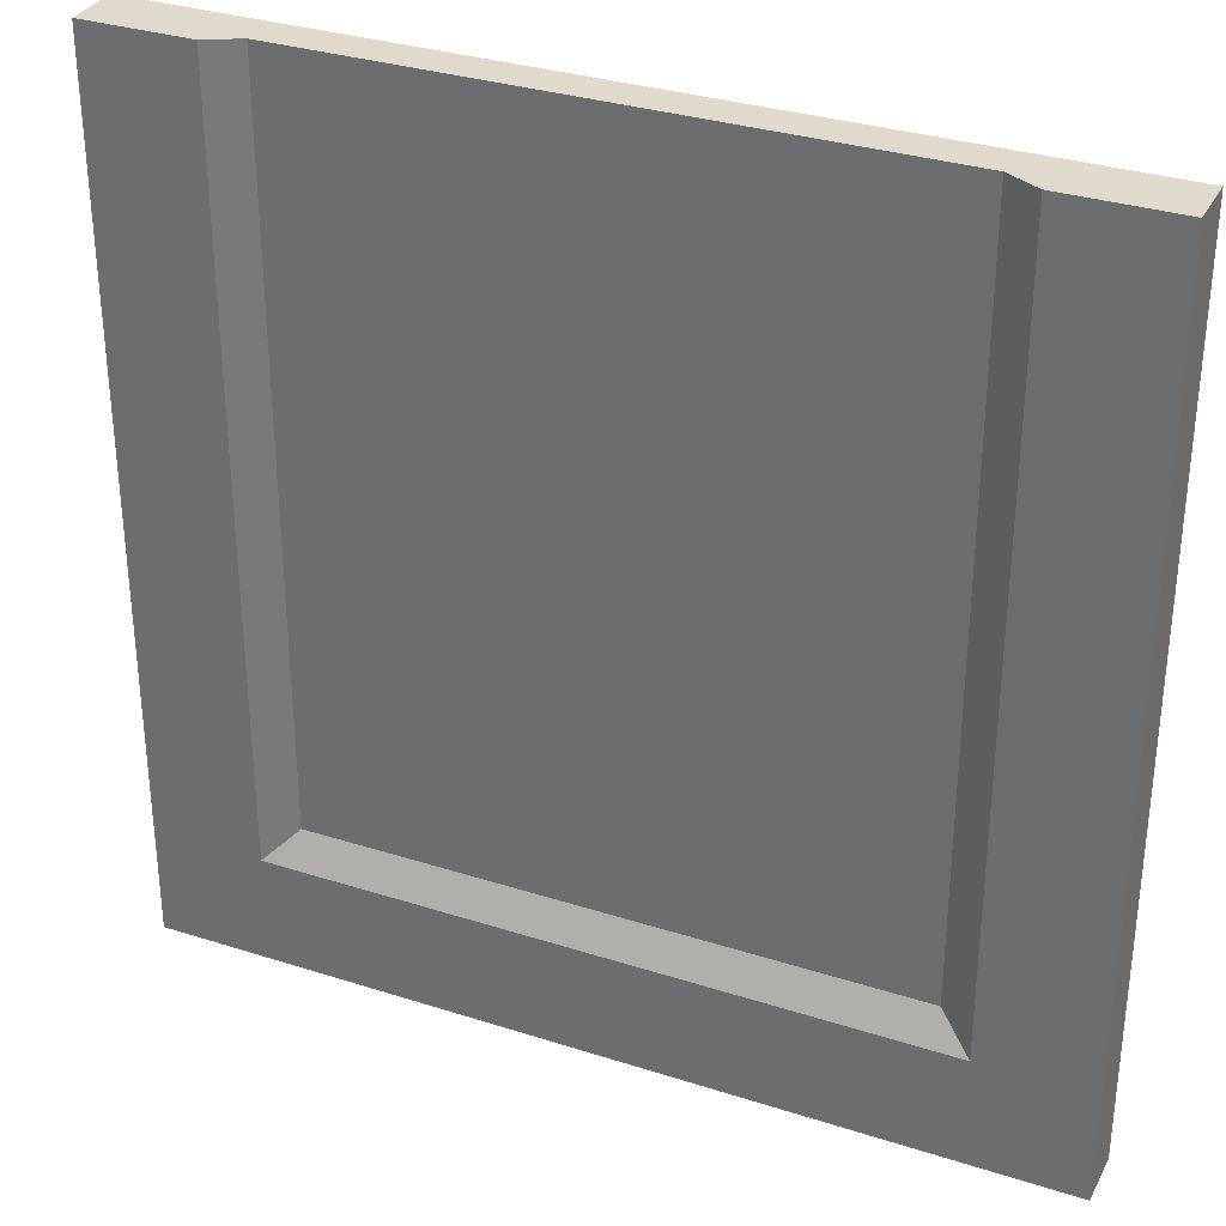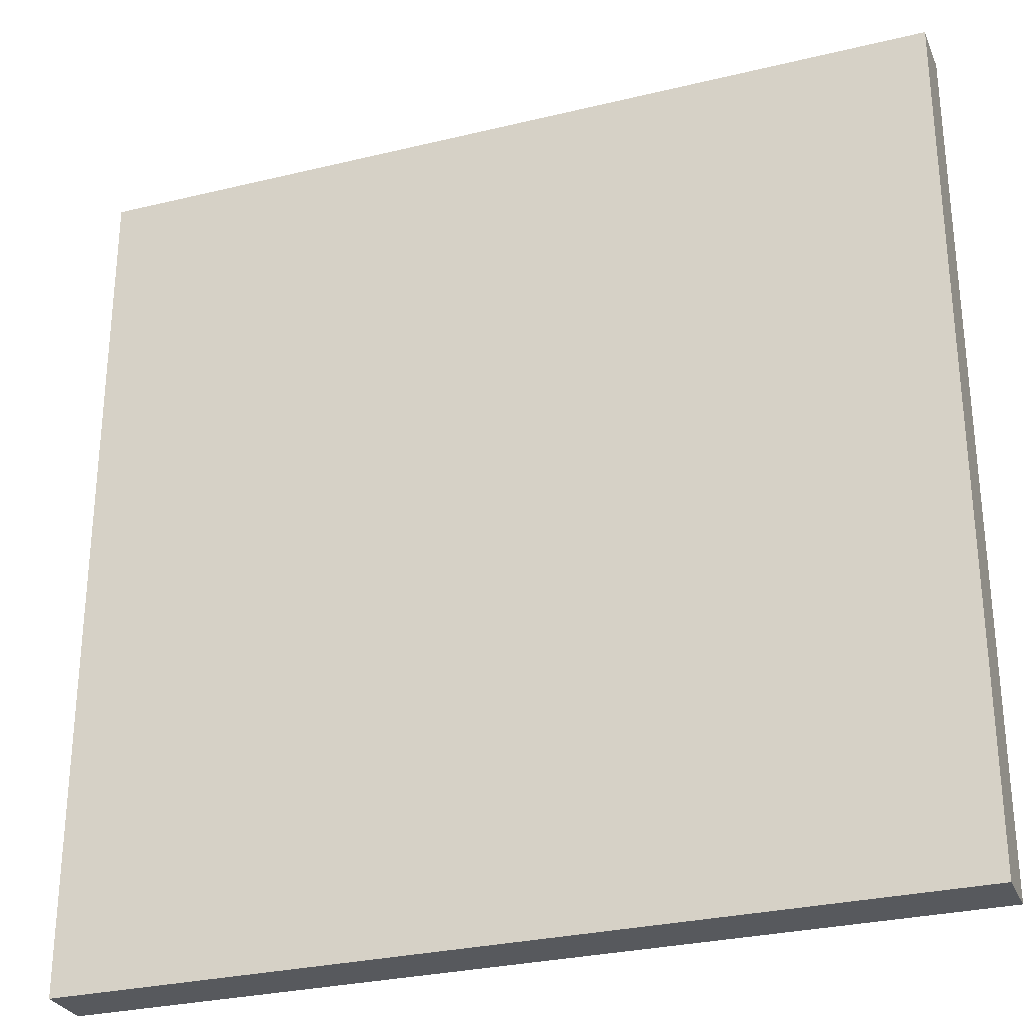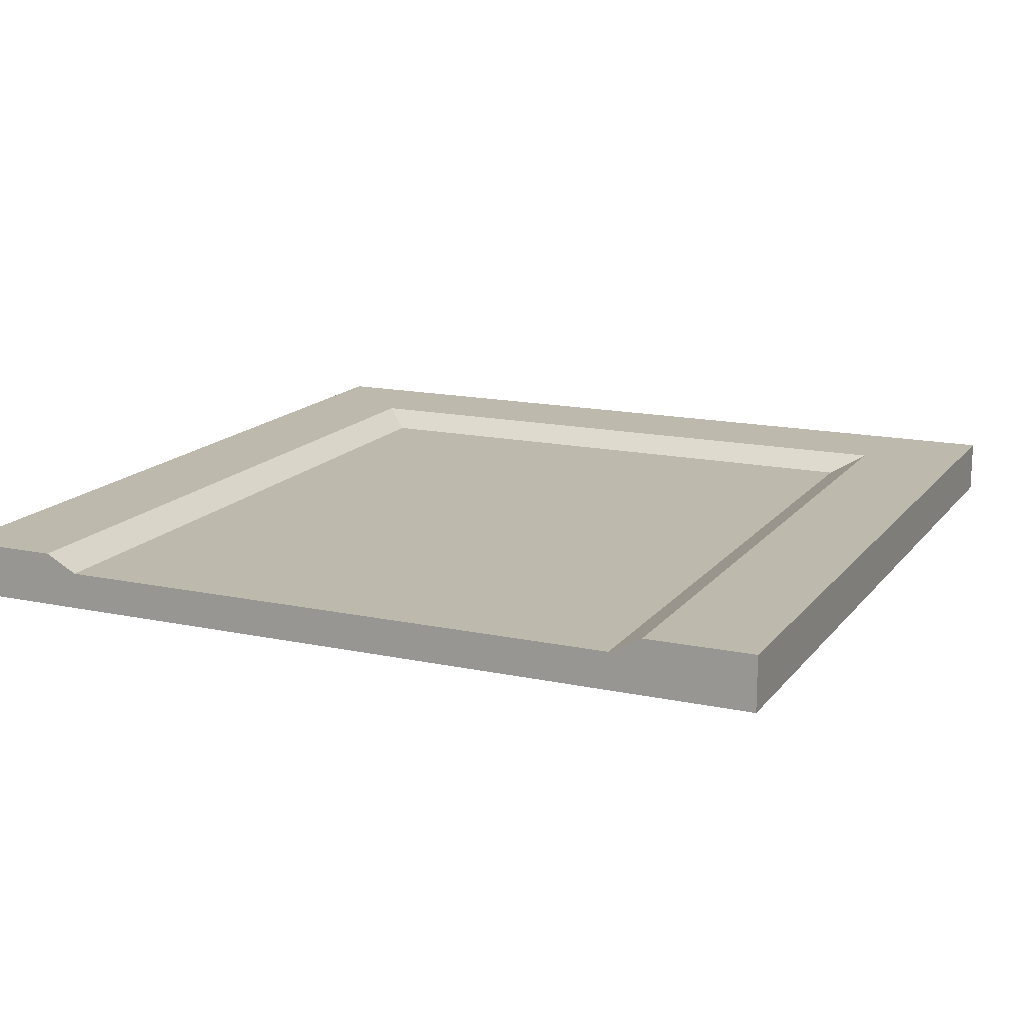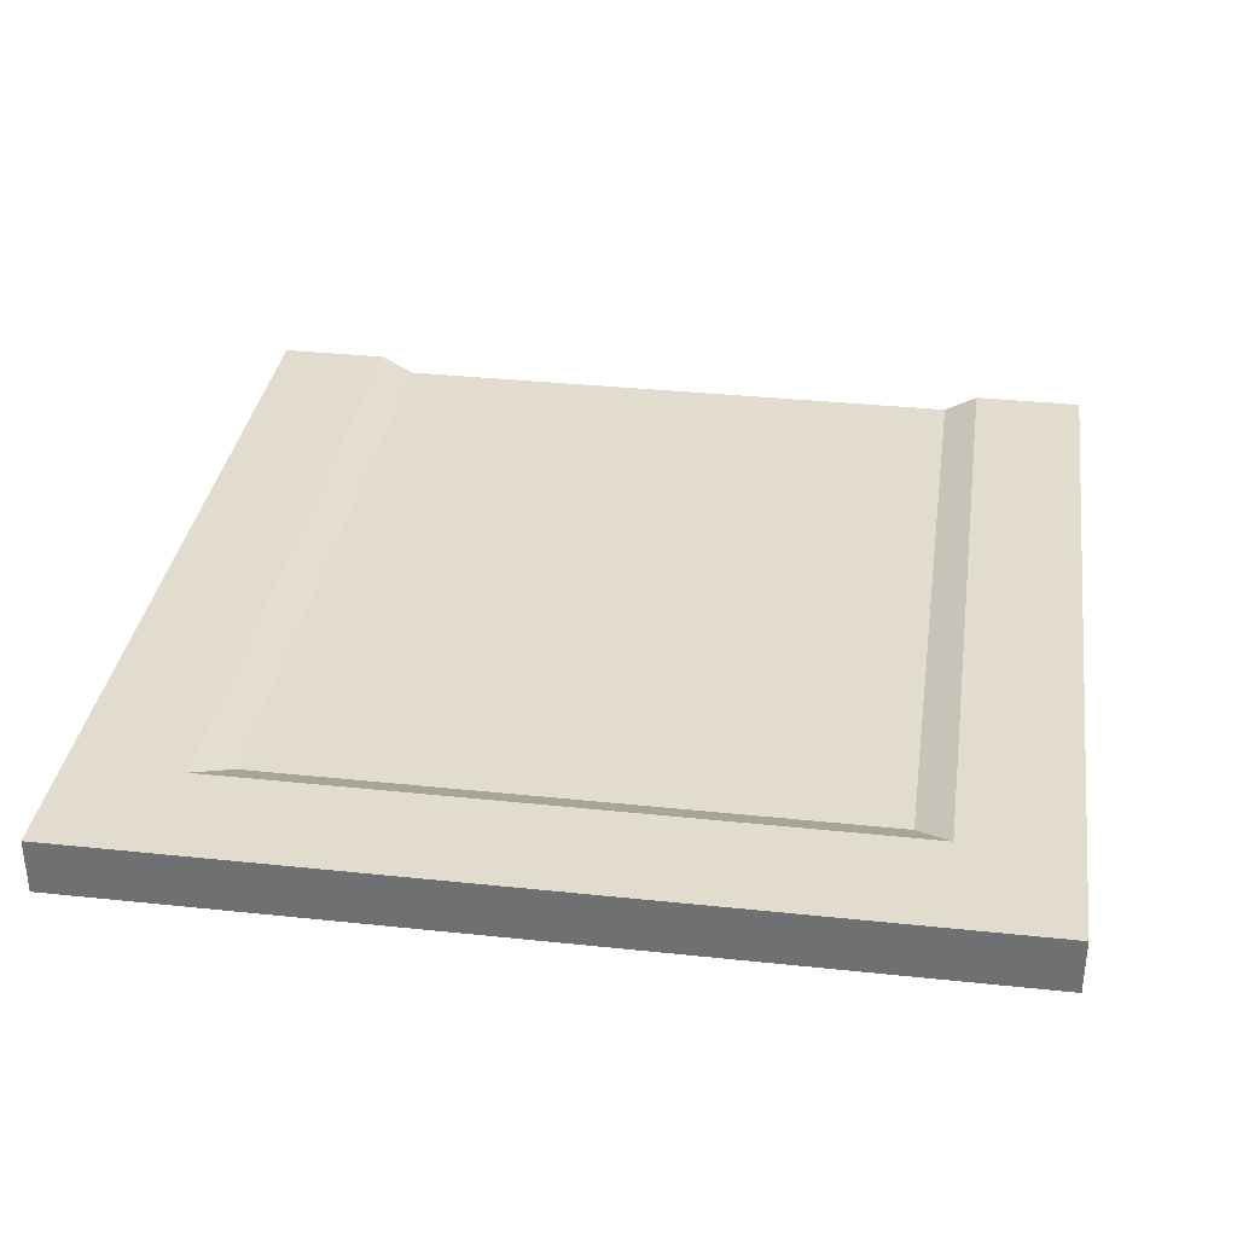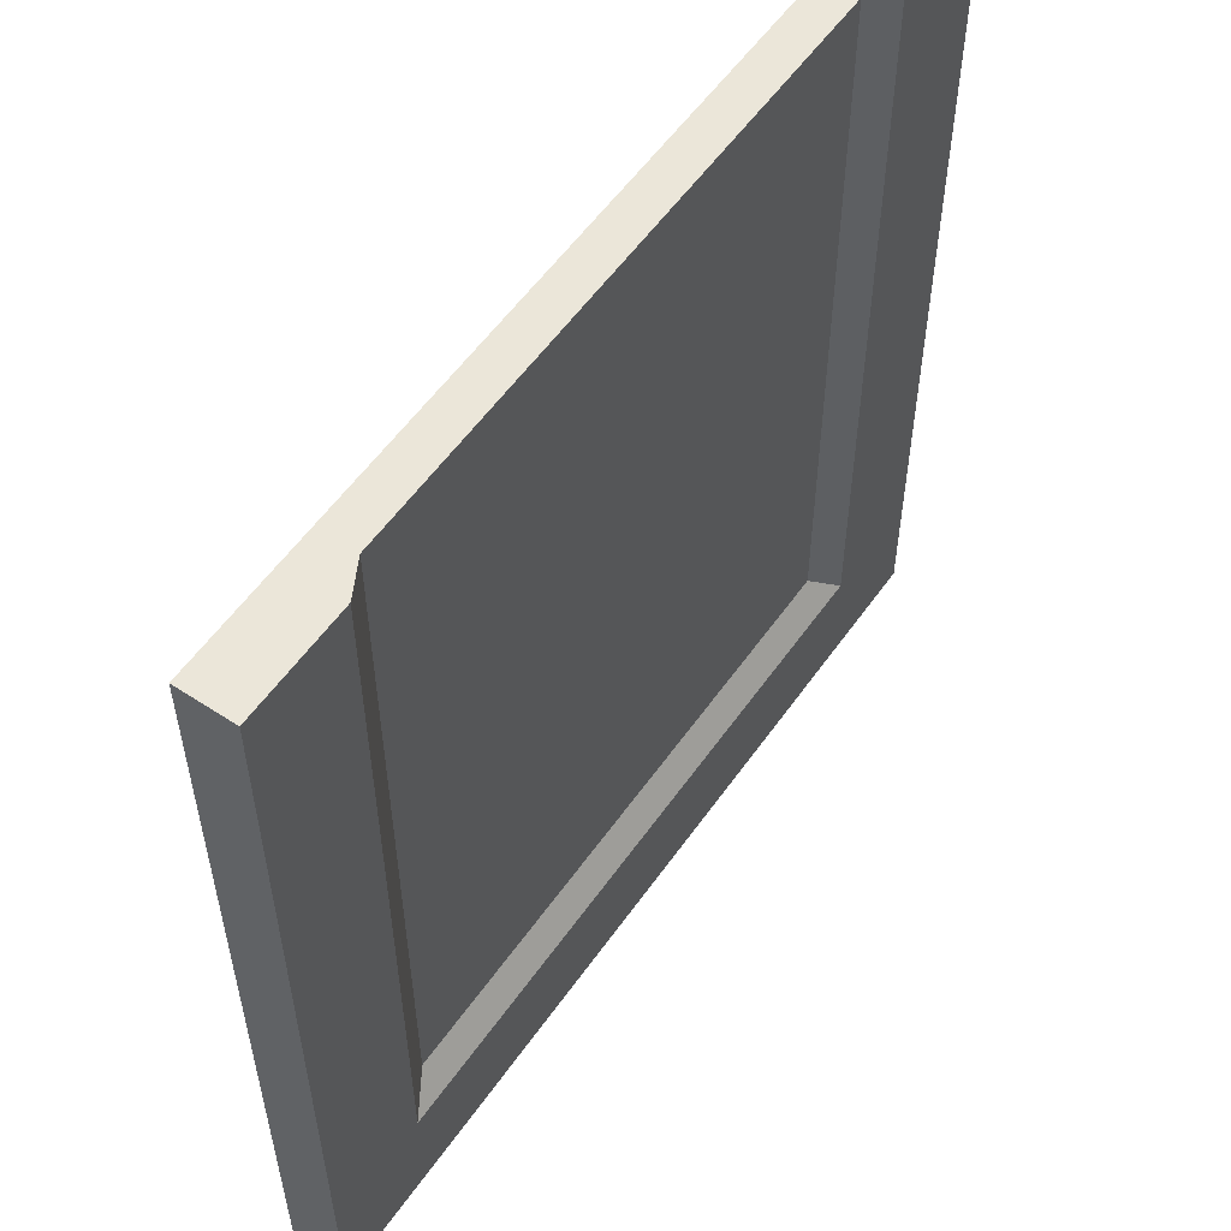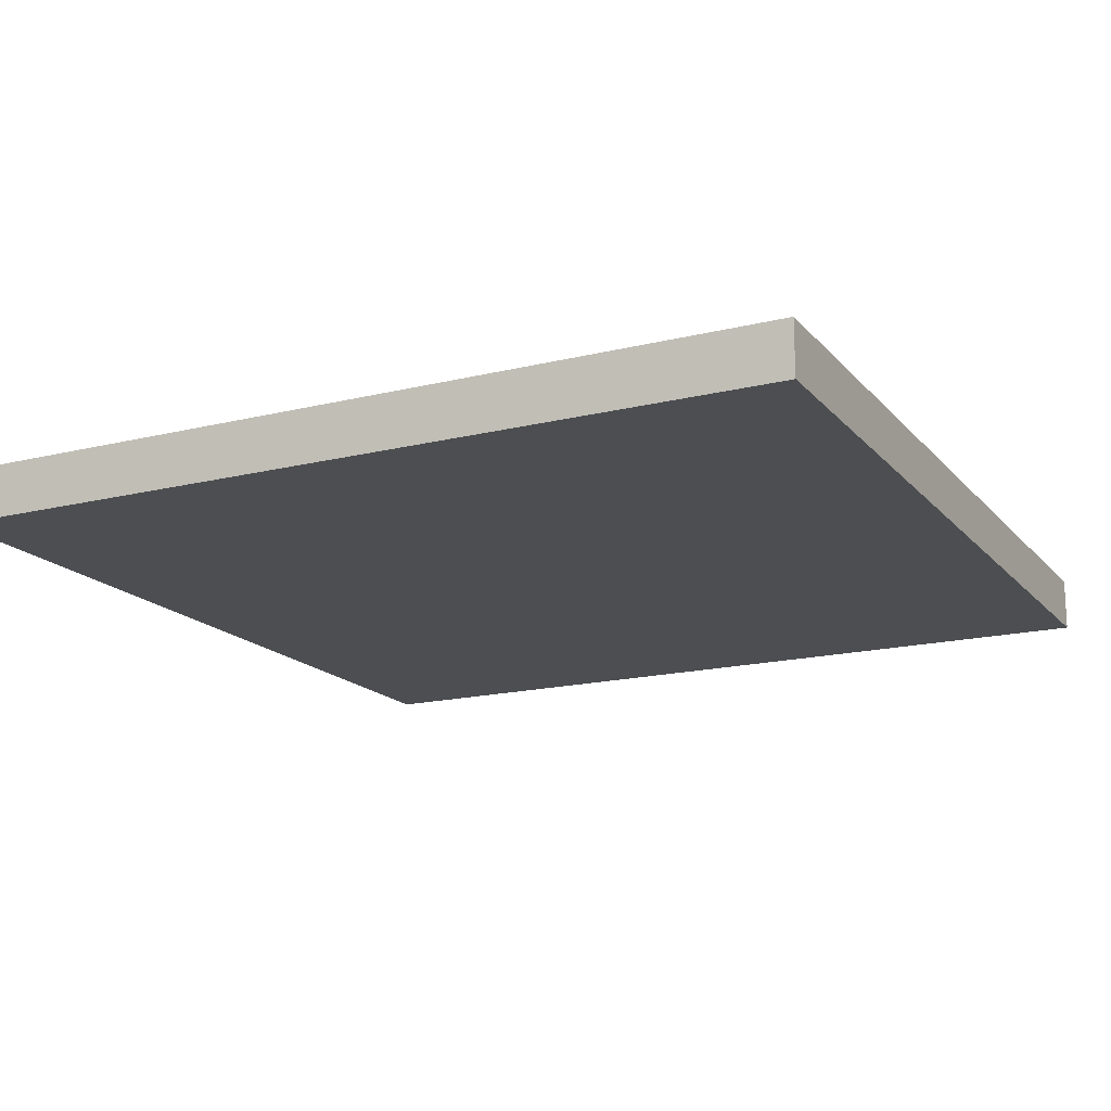
<metadata>
{"format":"obj","ext":"obj","renderer":"f3d","projection":"perspective","resolution":1024,"background":"white","views":[{"elev":32.4,"azim":-155.9,"up":"+Z"},{"elev":-29.0,"azim":19.9,"up":"+Z"},{"elev":15.3,"azim":24.4,"up":"+Y"},{"elev":34.0,"azim":-171.8,"up":"+Y"},{"elev":56.0,"azim":124.6,"up":"+Z"},{"elev":-16.8,"azim":116.6,"up":"+Y"}]}
</metadata>
<code>
g object_027
v 0 0 0
v 1.192e-07 0 -1
v -1 0 -1.192e-07
v -1 0 -1
v 0 0.0625 0
v -0.1253 0.0625 -1.49e-08
v -0.1628 0.0425 -1.49e-08
v -0.8372 0.0425 -1.192e-07
v -0.8747 0.0625 -1.192e-07
v -1 0.0625 -1.192e-07
v -1 0.0625 -1
v 1.192e-07 0.0625 -1
v -0.8747 0.0625 -0.8747
v -0.8372 0.0425 -0.8372
v -0.1628 0.0425 -0.8372
v -0.1253 0.0625 -0.8747
f 3 2 1
f 2 3 4
f 6 1 5
f 1 6 7
f 1 7 3
f 3 7 8
f 3 8 9
f 3 9 10
f 10 4 3
f 4 10 11
f 12 1 2
f 1 12 5
f 8 13 9
f 13 8 14
f 6 15 7
f 15 6 16
f 12 6 5
f 6 12 16
f 11 16 12
f 11 13 16
f 10 13 11
f 13 10 9
f 4 12 2
f 12 4 11
f 16 14 15
f 14 16 13
f 15 8 7
f 8 15 14

</code>
